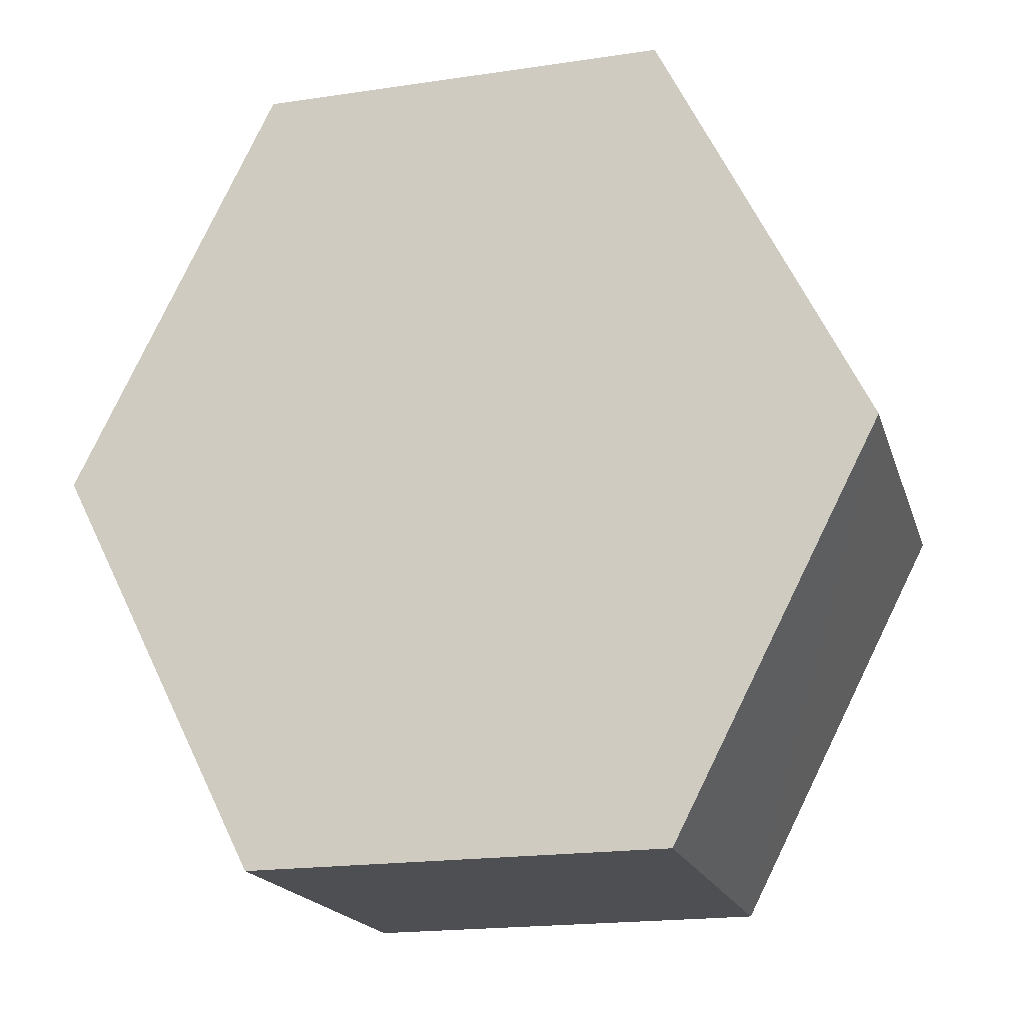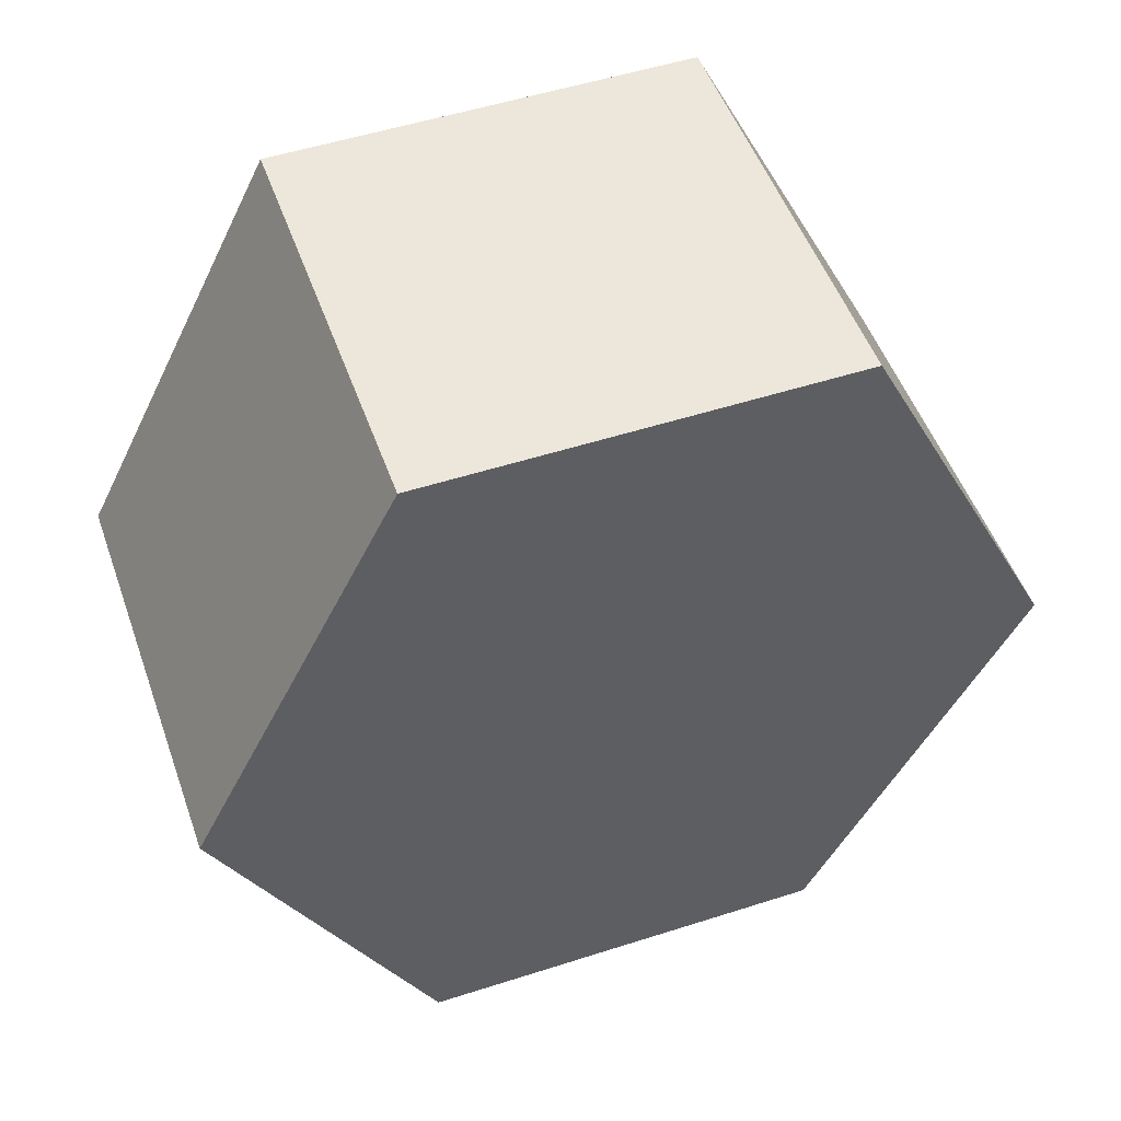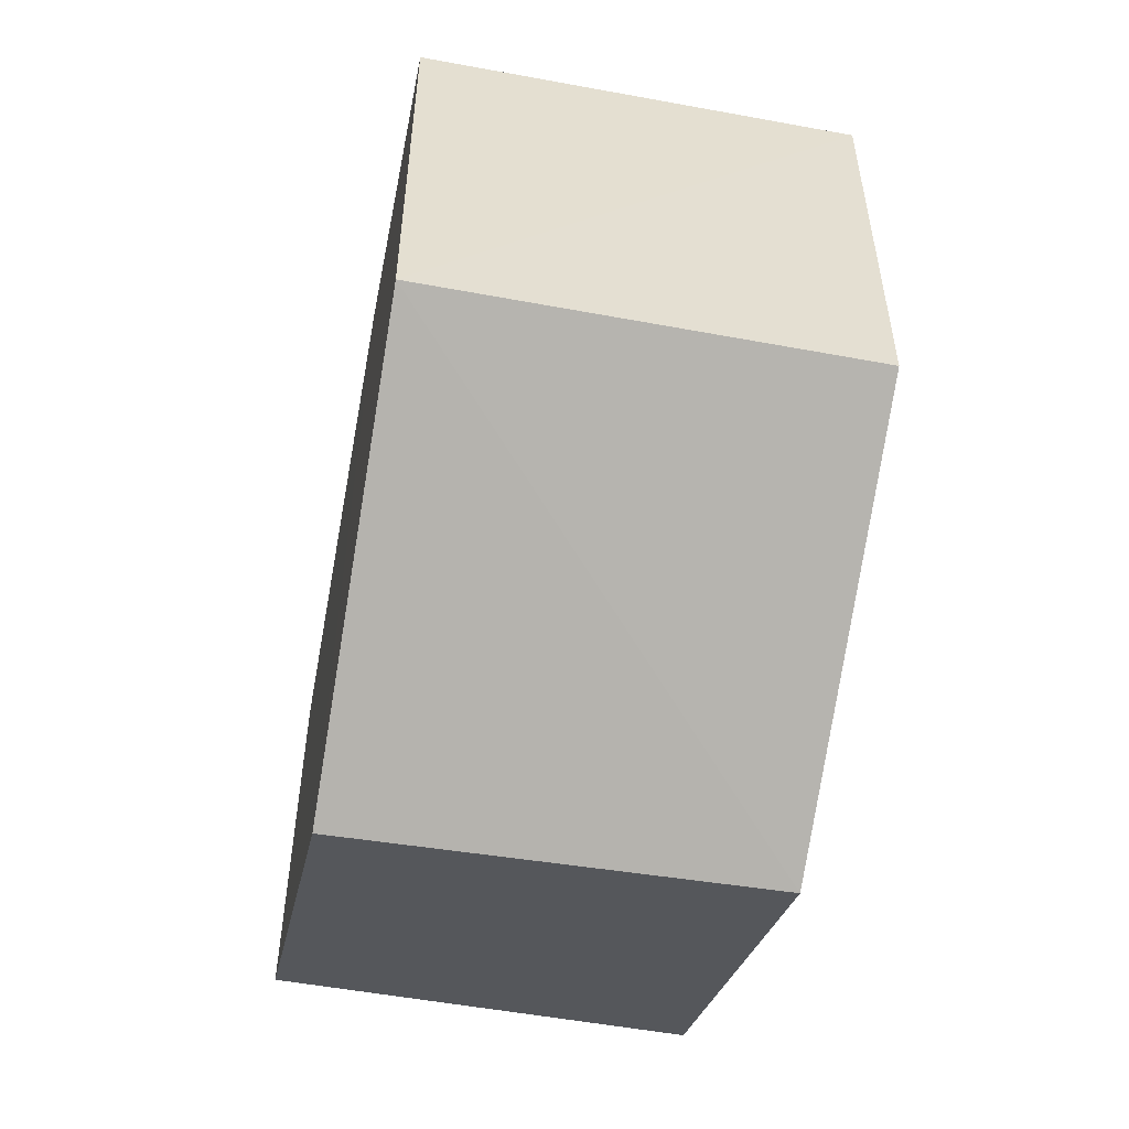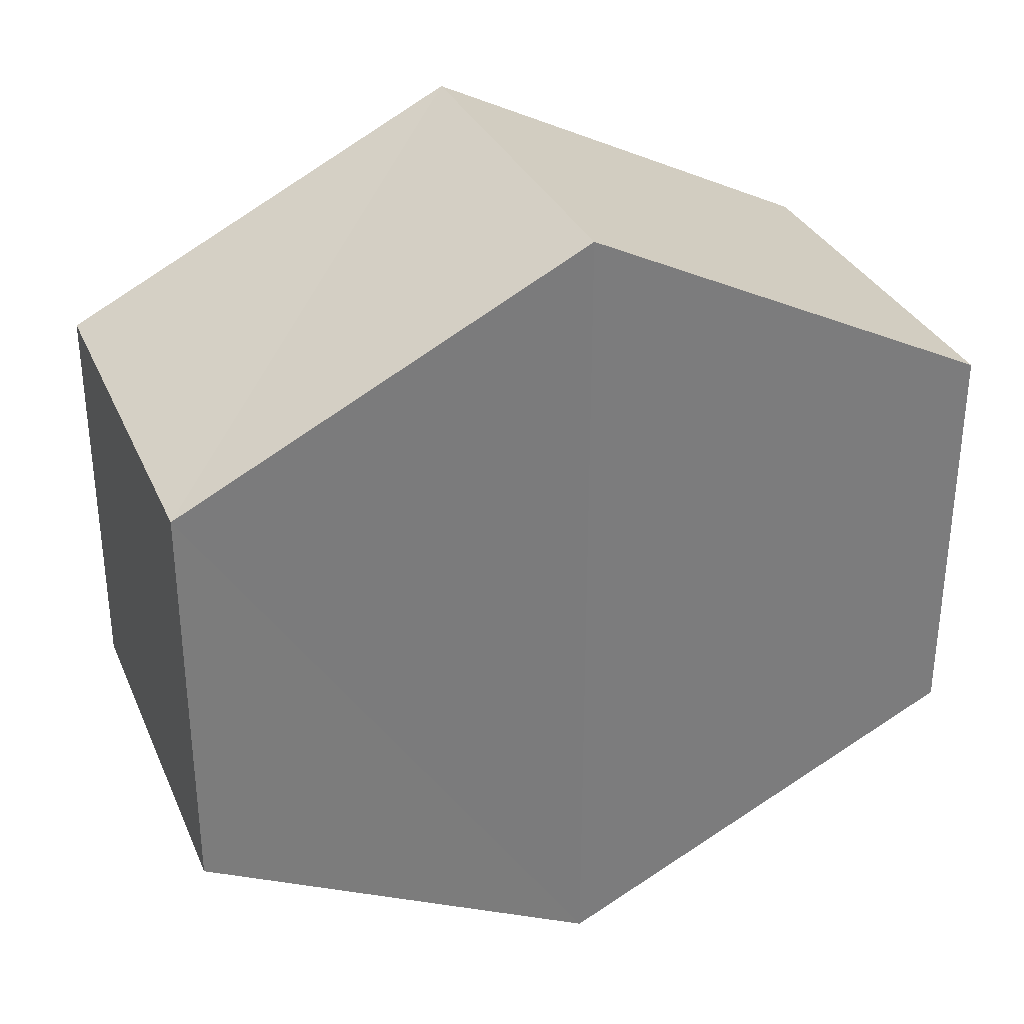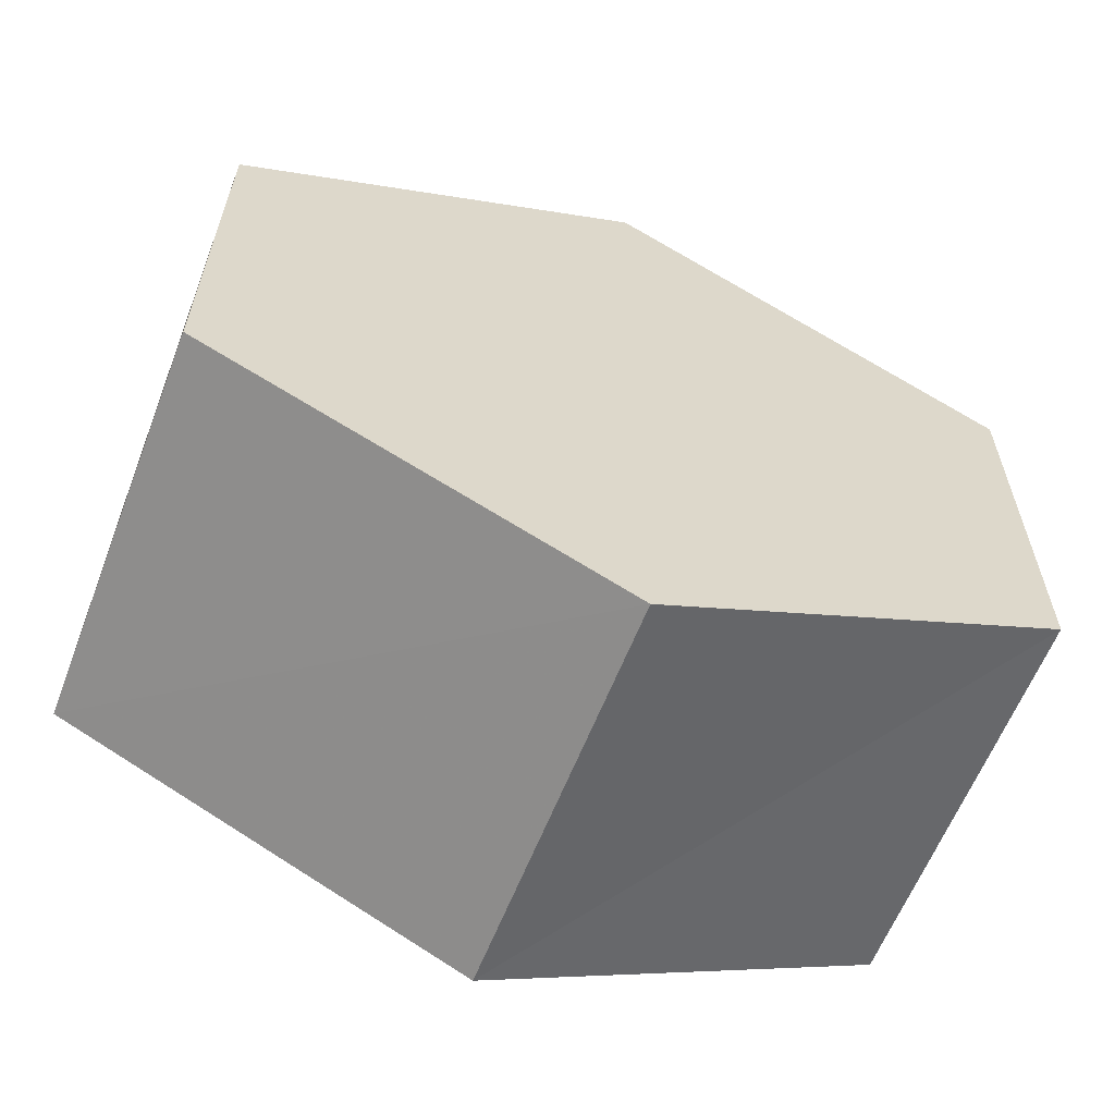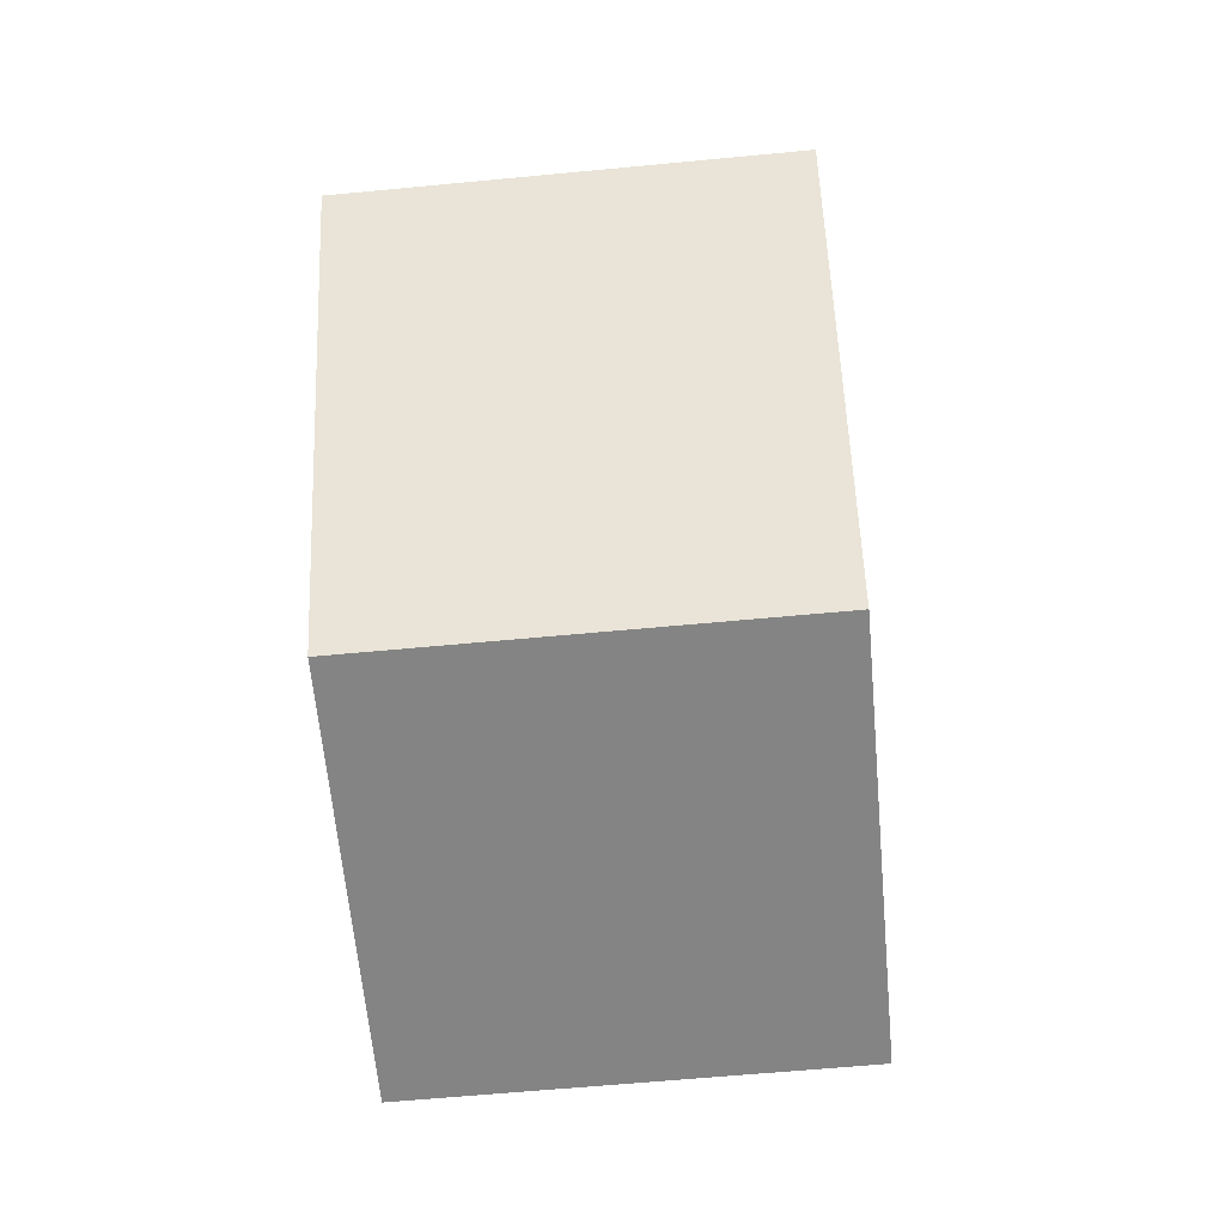
<metadata>
{"format":"obj","ext":"obj","renderer":"f3d","projection":"perspective","resolution":1024,"background":"white","views":[{"elev":-18.2,"azim":105.3,"up":"+Y"},{"elev":51.3,"azim":70.6,"up":"+Y"},{"elev":-53.1,"azim":169.3,"up":"+Z"},{"elev":32.2,"azim":69.0,"up":"+Z"},{"elev":-60.6,"azim":-111.0,"up":"+Z"},{"elev":-61.5,"azim":-174.6,"up":"+Y"}]}
</metadata>
<code>
o 3238
v 2176 1871 7.537
v 2176 1871 7.527
v 2176 1871 7.527
v 2176 1871 7.522
v 2176 1871 7.527
v 2176 1871 7.522
v 2176 1871 7.527
v 2176 1871 7.542
v 2176 1871 7.537
v 2176 1871 7.537
v 2176 1871 7.542
v 2176 1871 7.527
v 2176 1871 7.527
v 2176 1871 7.527
v 2176 1871 7.537
v 2176 1871 7.522
v 2176 1871 7.527
v 2176 1871 7.522
v 2176 1871 7.542
v 2176 1871 7.542
v 2176 1871 7.537
v 2176 1871 7.522
v 2176 1871 7.527
v 2176 1871 7.537
v 2176 1871 7.537
v 2176 1871 7.527
v 2176 1871 7.537
v 2176 1871 7.542
v 2176 1871 7.537
v 2176 1871 7.542
v 2176 1871 7.522
v 2176 1871 7.527
v 2176 1871 7.537
v 2176 1871 7.537
v 2176 1871 7.527
v 2176 1871 7.537
f 1 2 3
f 2 4 5
f 6 7 4
f 8 7 9
f 10 6 11
f 10 12 13
f 11 14 15
f 12 16 17
f 18 14 16
f 19 16 14
f 18 20 21
f 19 21 20
f 22 21 23
f 24 20 25
f 26 24 27
f 26 28 22
f 28 29 30
f 31 29 32
f 33 30 34
f 35 33 36

</code>
